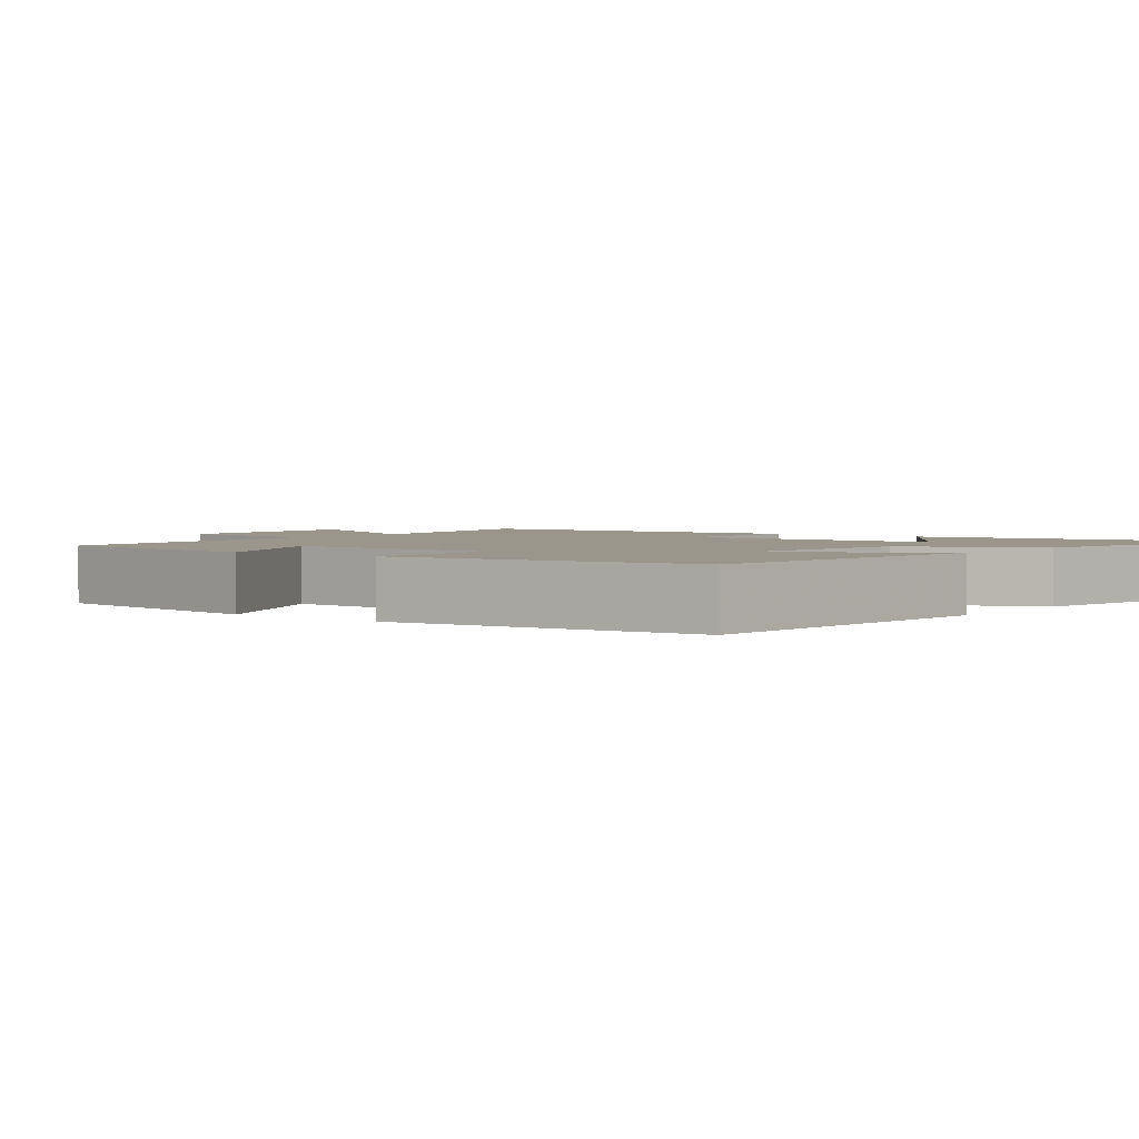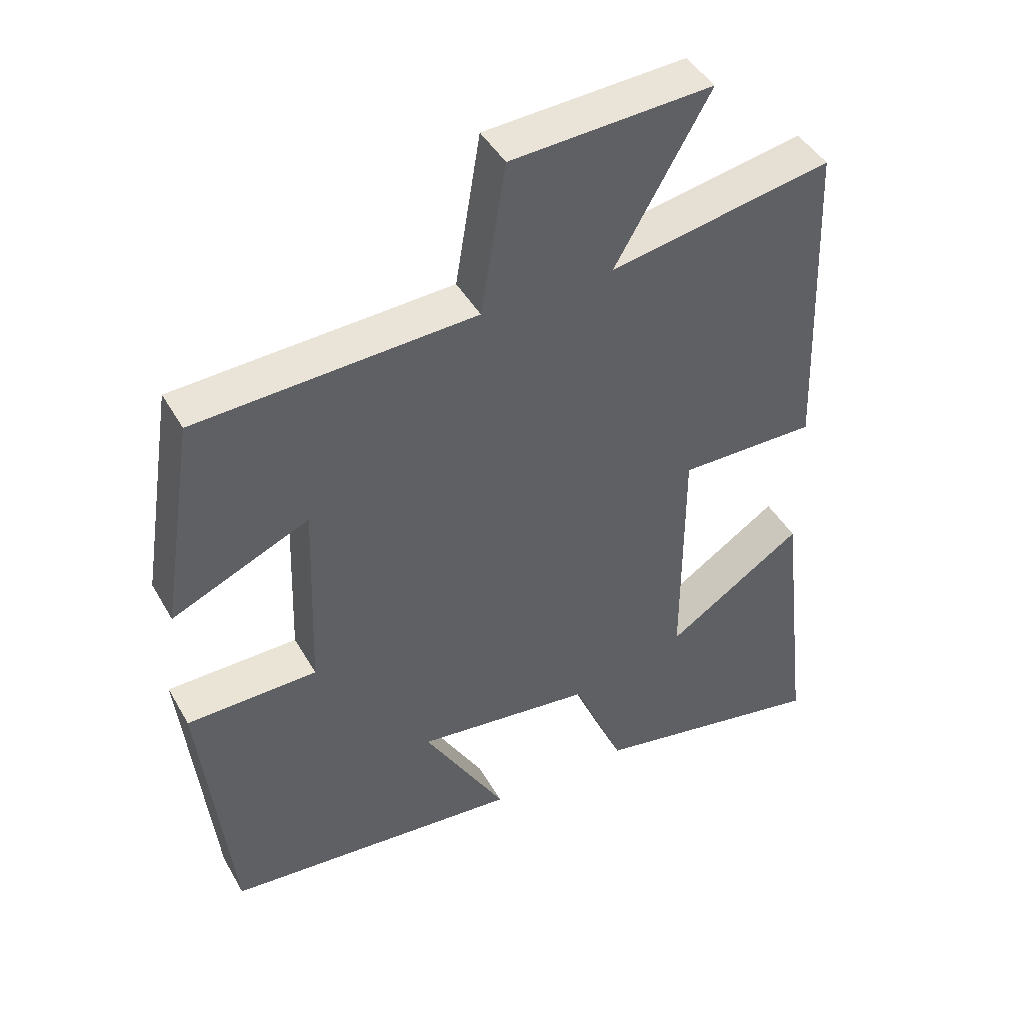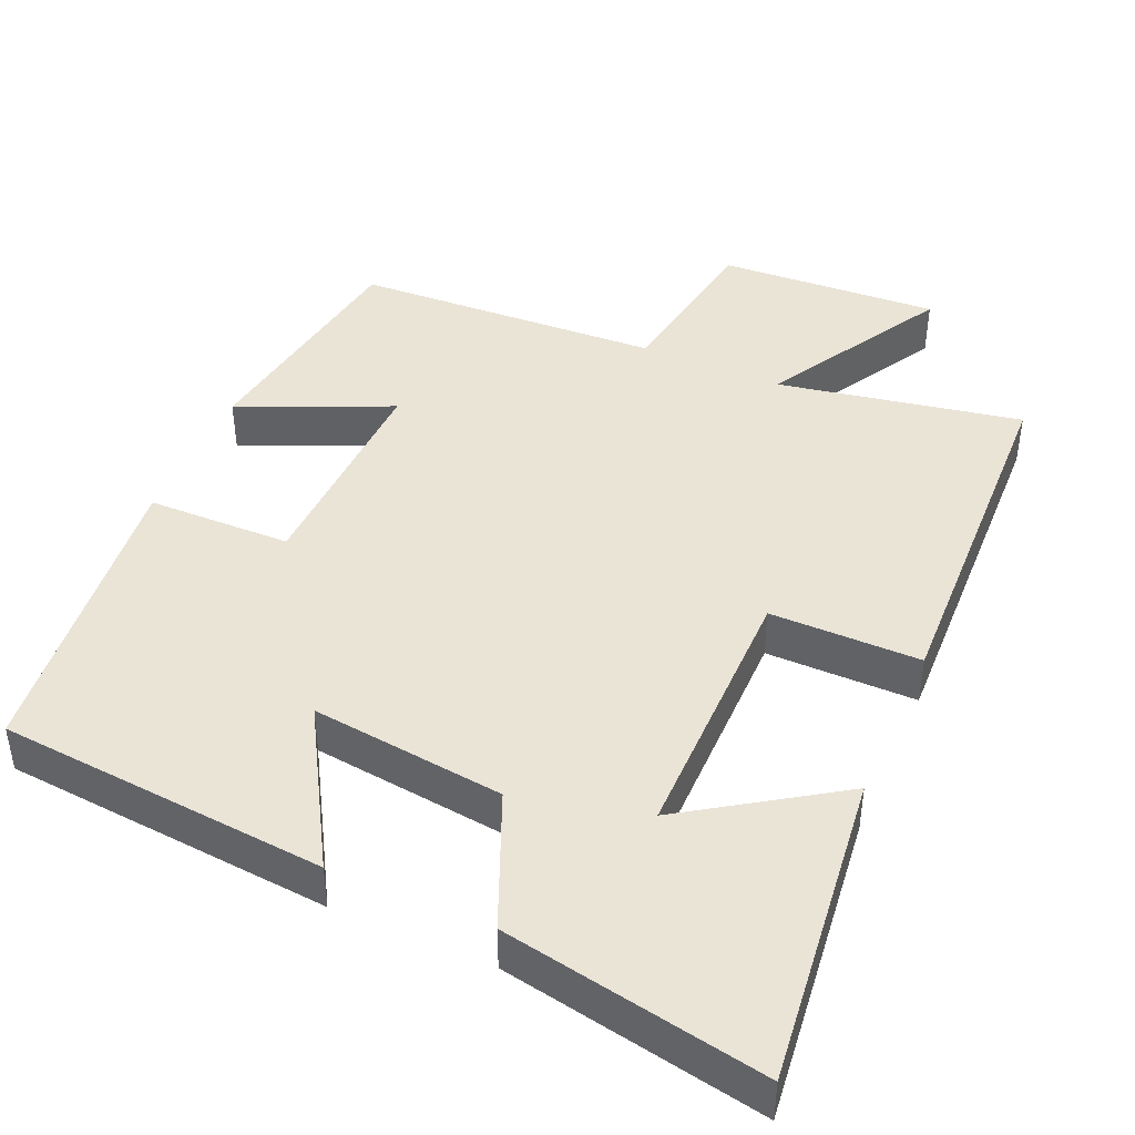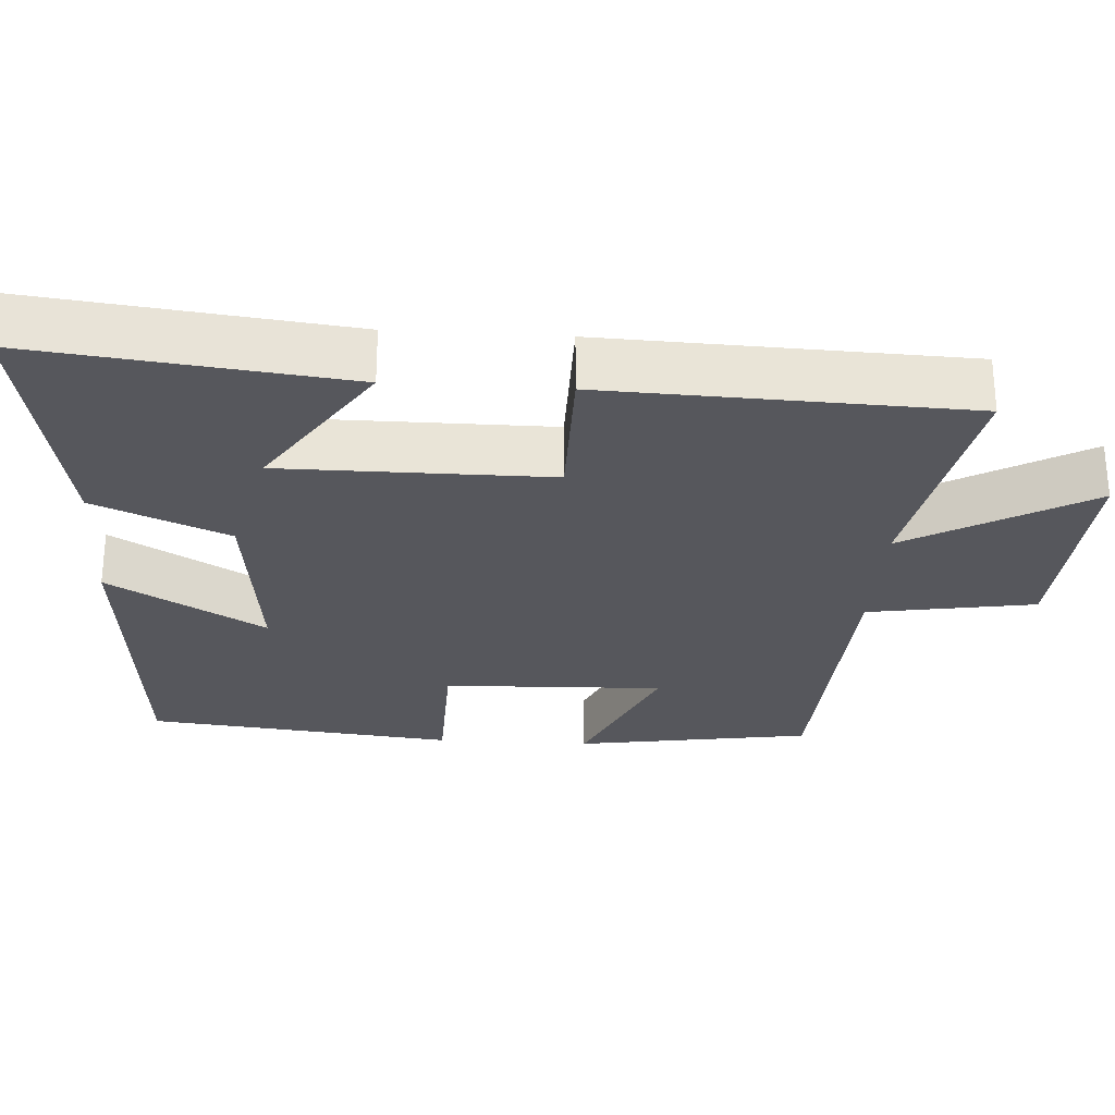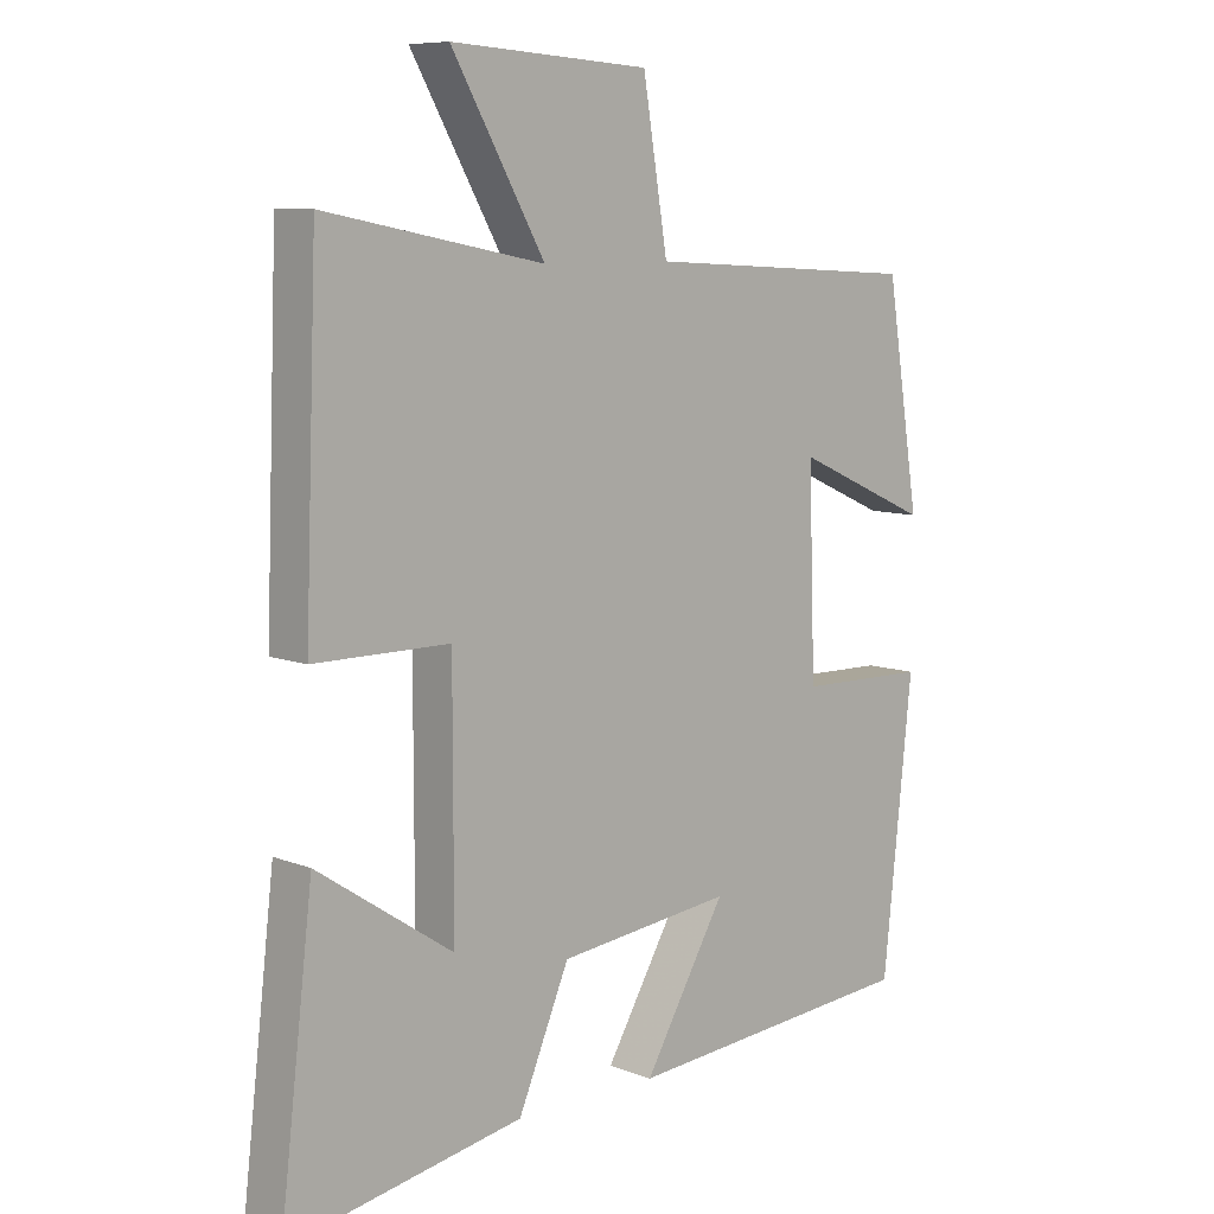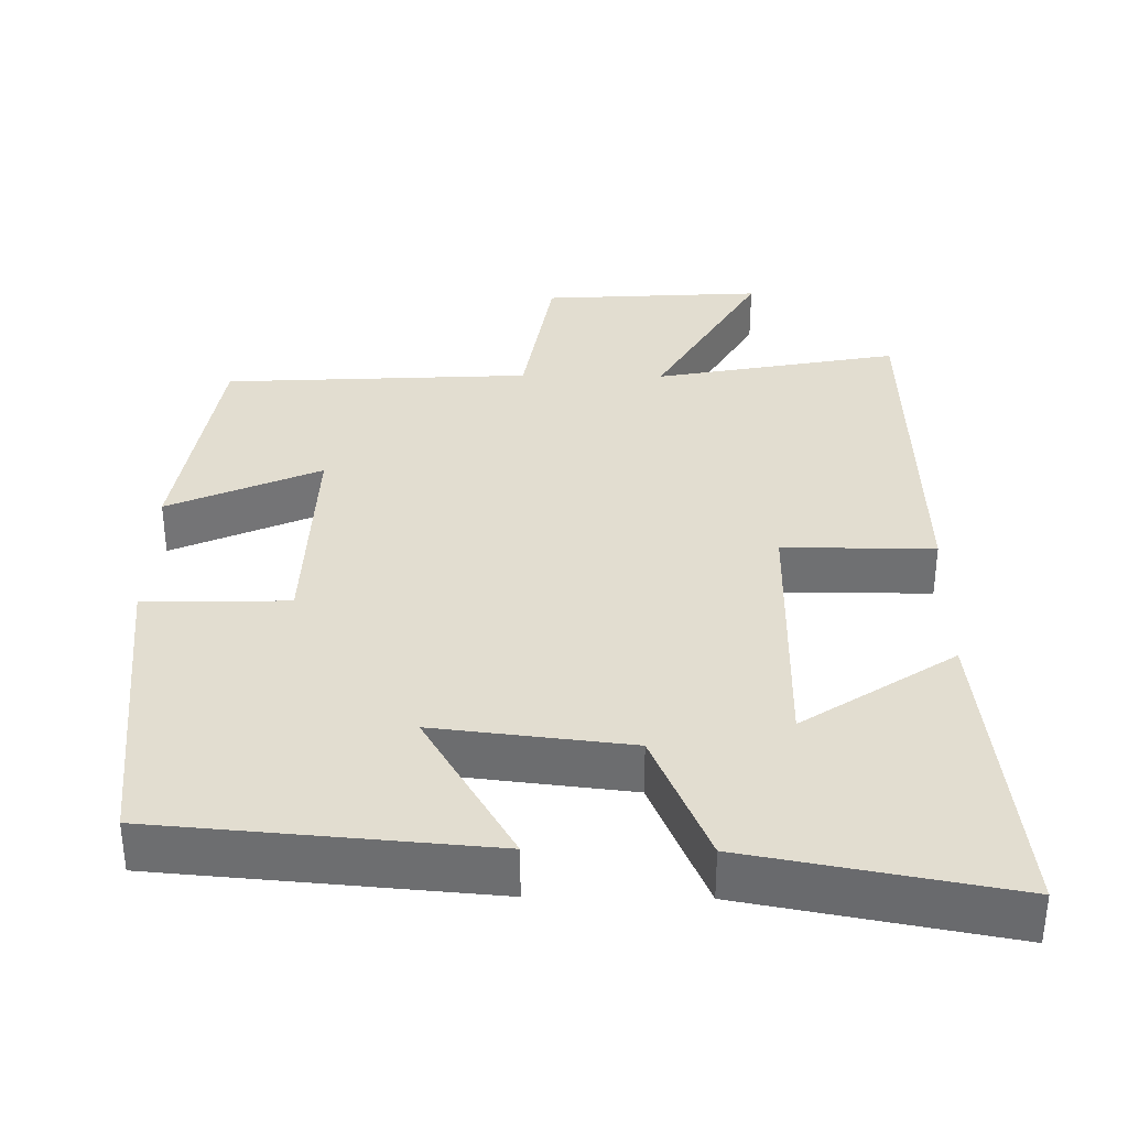
<metadata>
{"format":"obj","ext":"obj","renderer":"f3d","projection":"perspective","resolution":1024,"background":"white","views":[{"elev":2.4,"azim":127.3,"up":"+Y"},{"elev":44.2,"azim":152.1,"up":"+Z"},{"elev":43.6,"azim":-156.3,"up":"+Y"},{"elev":-27.6,"azim":-93.6,"up":"+Y"},{"elev":8.5,"azim":-43.5,"up":"+Z"},{"elev":35.1,"azim":-179.2,"up":"+Y"}]}
</metadata>
<code>
v -0.482 0.07 0.562
v -0.155 0.07 0.5
v -0.294 0.07 0.742
v 0.002 0.07 0.724
v 0.039 0.07 0.5
v 0.45 0.07 0.478
v 0.5 0.07 0.161
v 0.297 0.07 0.251
v 0.307 0.07 -0.045
v 0.5 0.07 -0.049
v 0.456 0.07 -0.463
v 0.015 0.07 -0.5
v 0.137 0.07 -0.291
v -0.123 0.07 -0.321
v -0.199 0.07 -0.5
v -0.549 0.07 -0.565
v -0.5 0.07 -0.145
v -0.298 0.07 -0.279
v -0.298 0.07 0.079
v -0.5 0.07 0.079
v -0.482 0 0.562
v -0.155 0 0.5
v -0.294 0 0.742
v 0.002 0 0.724
v 0.039 0 0.5
v 0.45 0 0.478
v 0.5 0 0.161
v 0.297 0 0.251
v 0.307 0 -0.045
v 0.5 0 -0.049
v 0.456 0 -0.463
v 0.015 0 -0.5
v 0.137 0 -0.291
v -0.123 0 -0.321
v -0.199 0 -0.5
v -0.549 0 -0.565
v -0.5 0 -0.145
v -0.298 0 -0.279
v -0.298 0 0.079
v -0.5 0 0.079
f 19 20 1 2
f 18 19 2
f 15 16 17 18
f 14 15 18 2
f 13 14 2
f 11 12 13
f 10 11 13
f 9 10 13
f 8 9 13 2
f 7 8 2
f 6 7 2
f 5 6 2
f 2 3 4 5
f 22 21 40 39
f 22 39 38
f 38 37 36 35
f 22 38 35 34
f 22 34 33
f 33 32 31
f 33 31 30
f 33 30 29
f 22 33 29 28
f 22 28 27
f 22 27 26
f 22 26 25
f 25 24 23 22
f 1 21 22 2
f 2 22 23 3
f 3 23 24 4
f 4 24 25 5
f 5 25 26 6
f 6 26 27 7
f 7 27 28 8
f 8 28 29 9
f 9 29 30 10
f 10 30 31 11
f 11 31 32 12
f 12 32 33 13
f 13 33 34 14
f 14 34 35 15
f 15 35 36 16
f 16 36 37 17
f 17 37 38 18
f 18 38 39 19
f 19 39 40 20
f 20 40 21 1

</code>
